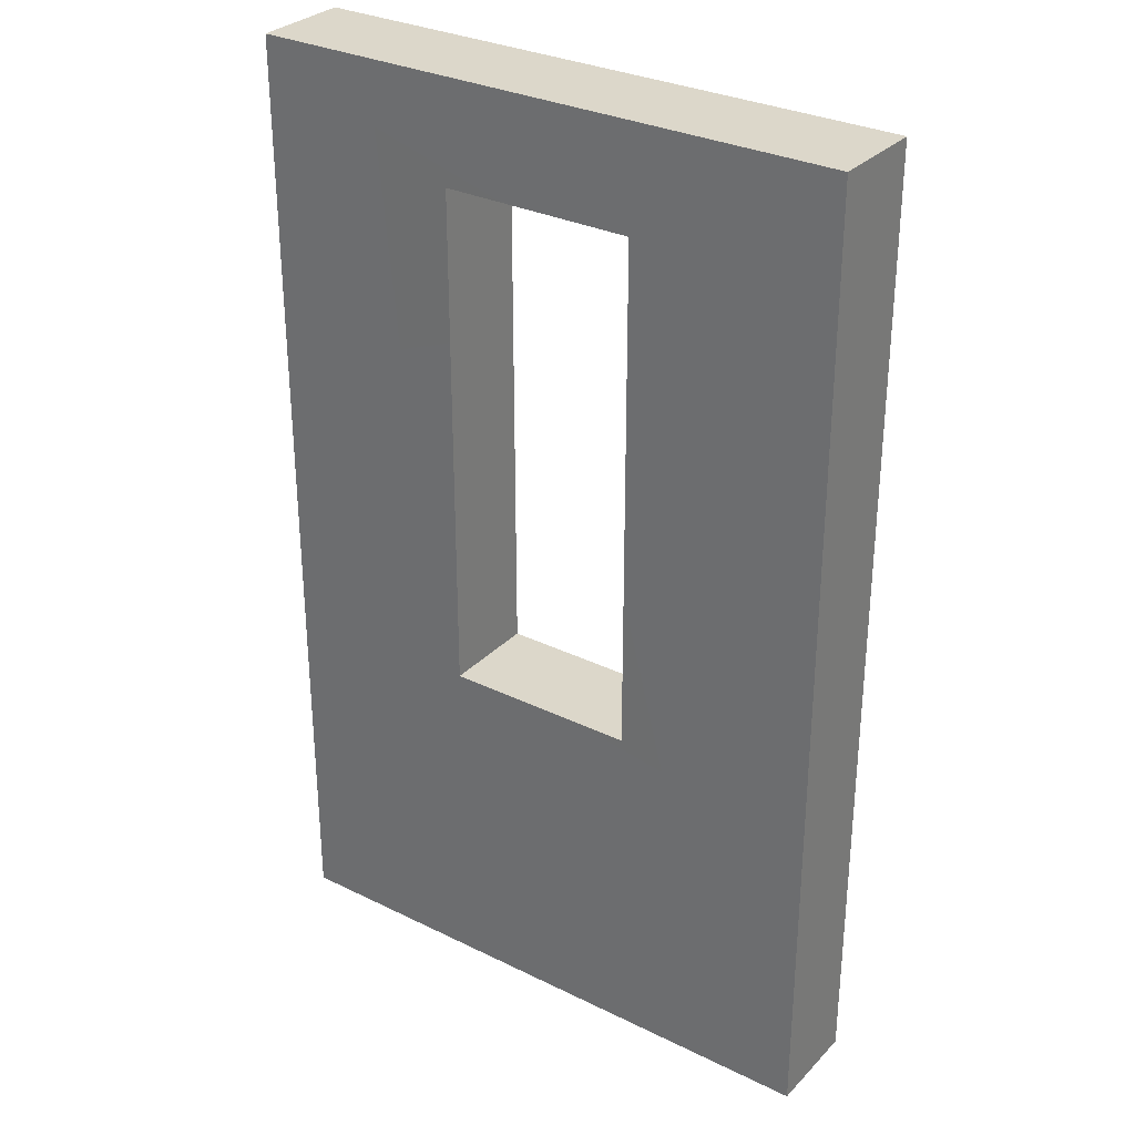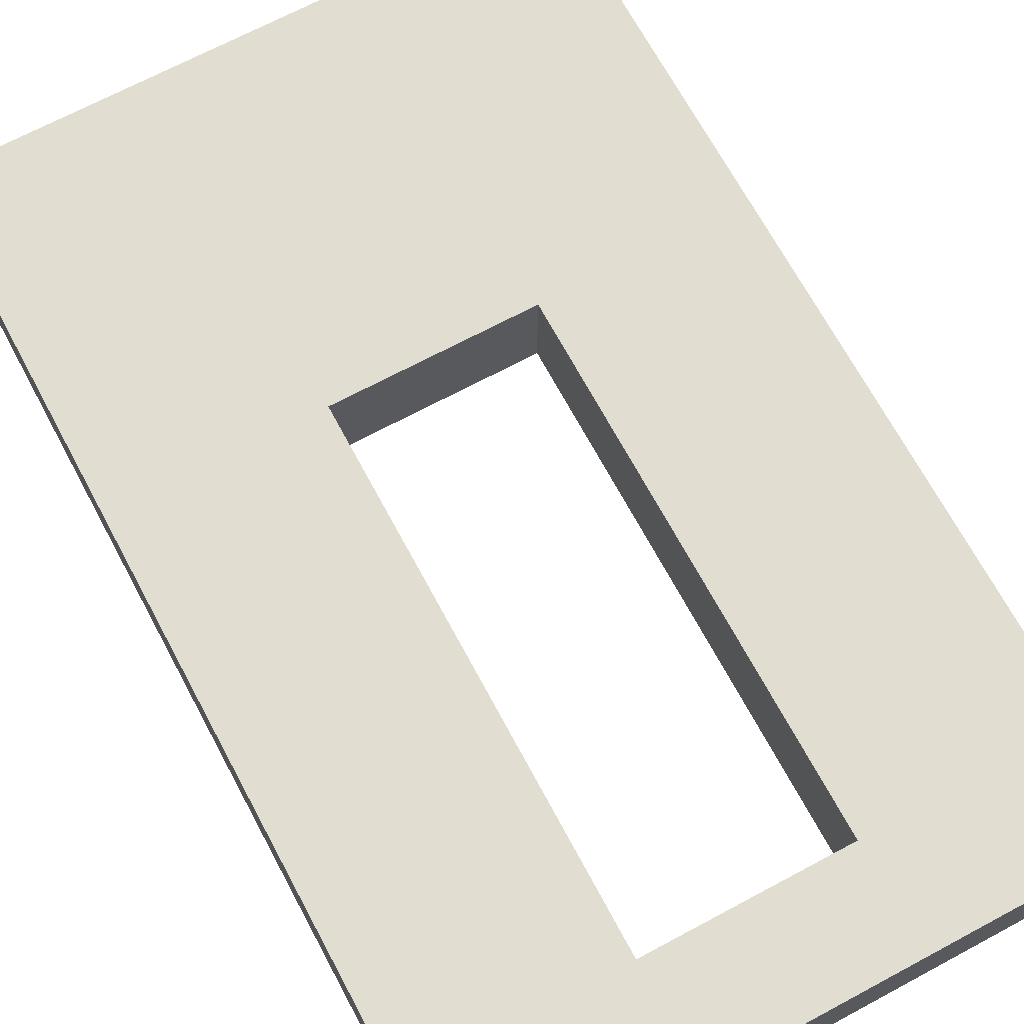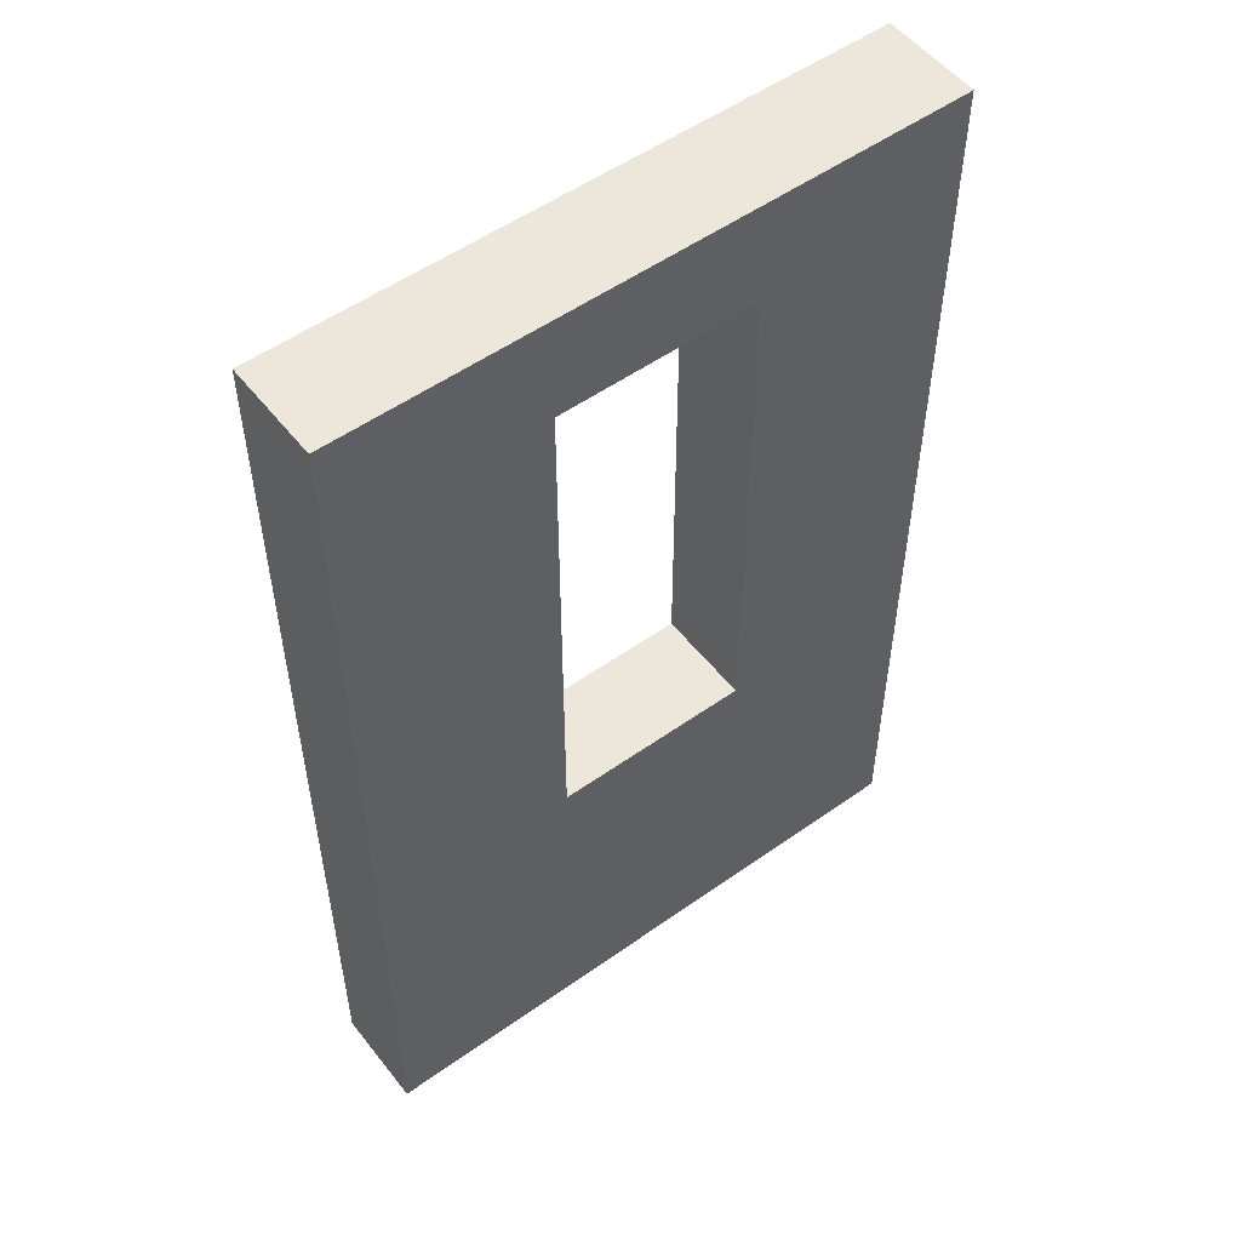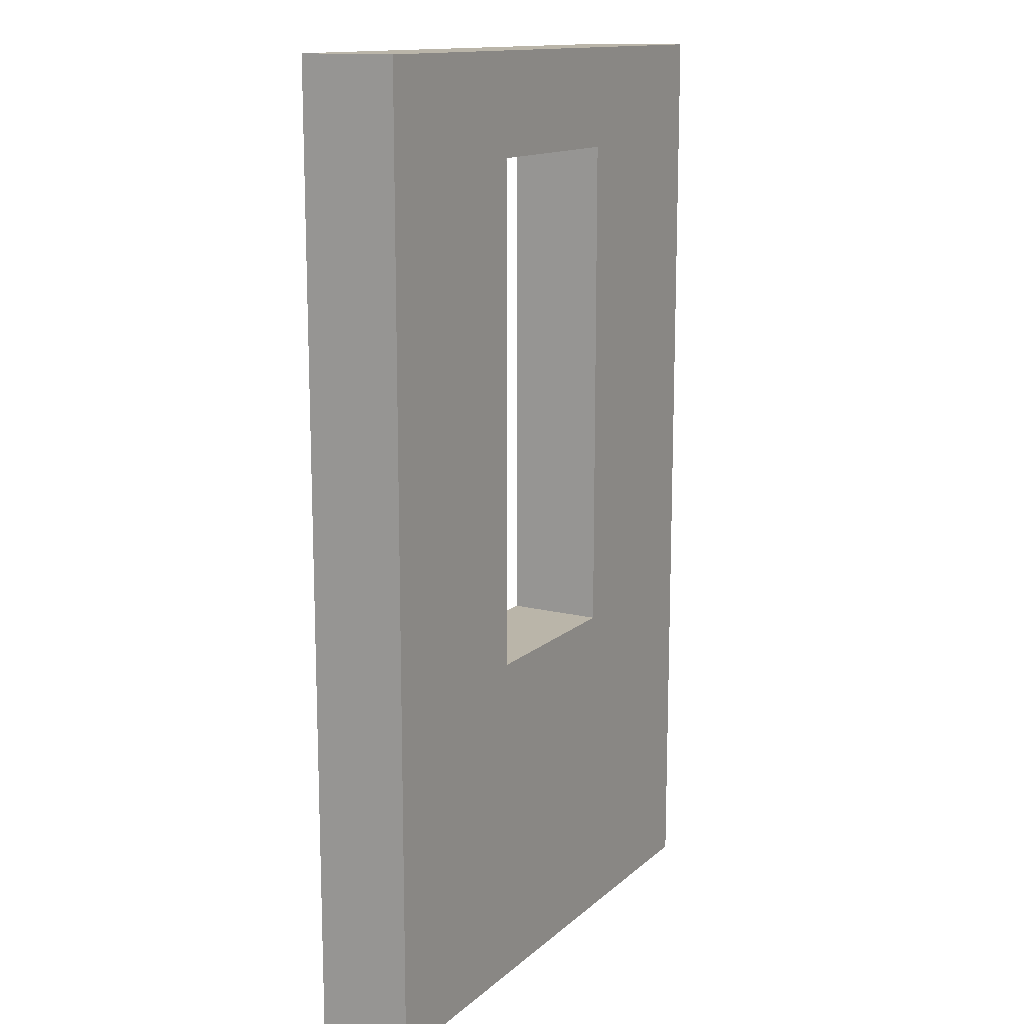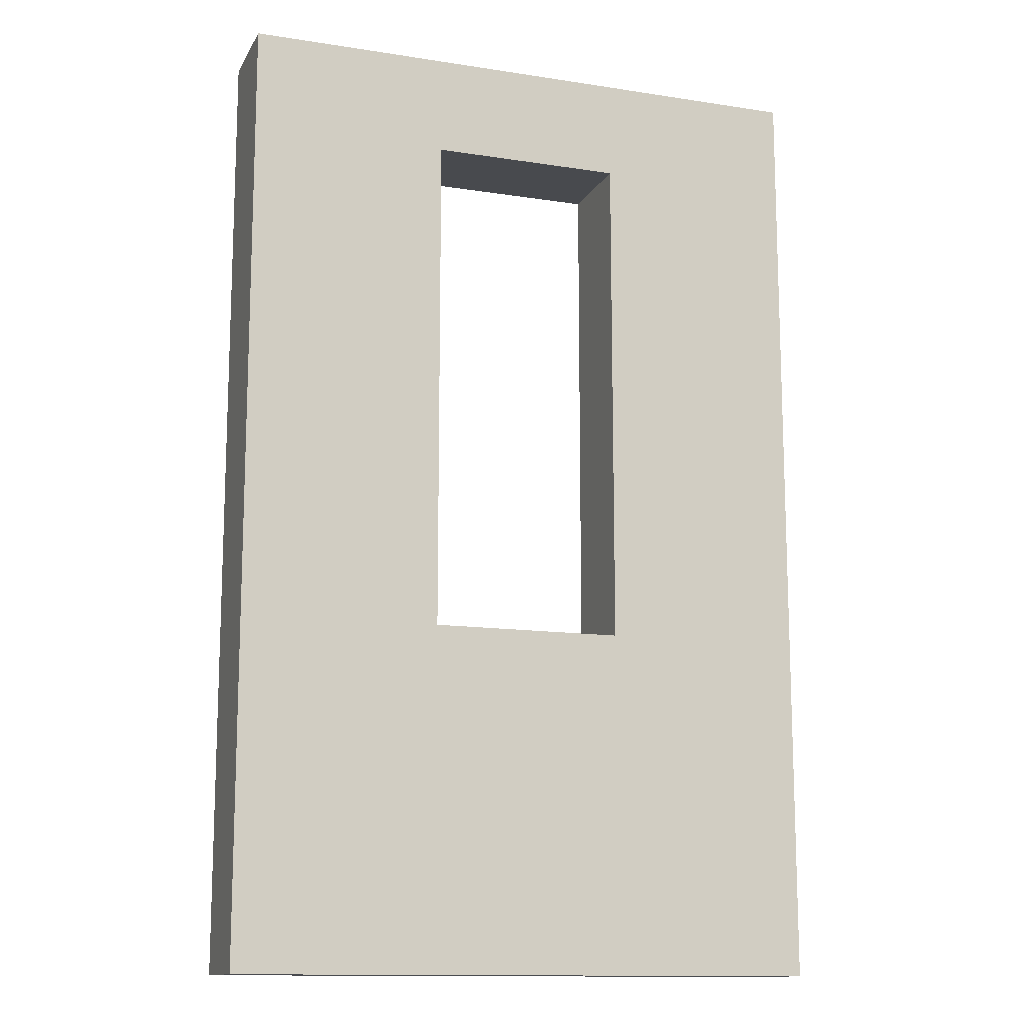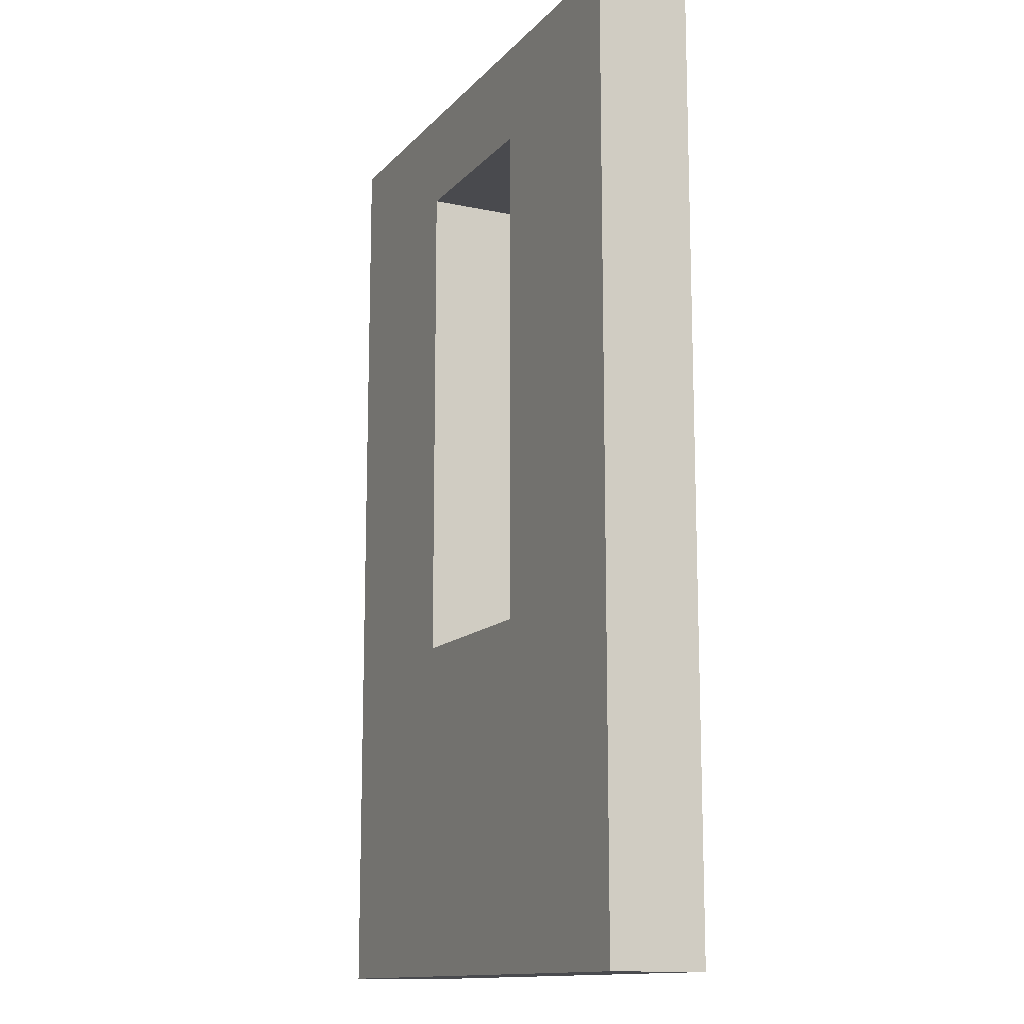
<metadata>
{"format":"obj","ext":"obj","renderer":"f3d","projection":"perspective","resolution":1024,"background":"white","views":[{"elev":30.7,"azim":-144.8,"up":"+Z"},{"elev":68.9,"azim":-28.2,"up":"+Y"},{"elev":53.3,"azim":-37.2,"up":"+Z"},{"elev":13.7,"azim":119.3,"up":"+Z"},{"elev":-13.2,"azim":-19.5,"up":"+Z"},{"elev":-13.4,"azim":64.4,"up":"+Z"}]}
</metadata>
<code>
g mimicPiece1
v -0.09866 0.01596 -0.06999
v -0.09866 0.01596 -0.1587
v 0.09866 0.01596 -0.06999
v 0.09866 0.01596 -0.1587
v -0.09866 0.01596 -0.1587
v -0.09866 -0.01596 -0.1587
v 0.09866 0.01596 -0.1587
v 0.09866 -0.01596 -0.1587
v -0.09866 -0.01596 -0.1587
v -0.09866 -0.01596 -0.06999
v 0.09866 -0.01596 -0.1587
v 0.09866 -0.01596 -0.06999
v -0.09866 -0.01596 0.1587
v -0.09866 0.01596 0.1587
v 0.09866 -0.01596 0.1587
v 0.09866 0.01596 0.1587
v 0.09866 0.01596 -0.06999
v 0.09866 0.01596 -0.1587
v 0.09866 -0.01596 -0.06999
v 0.09866 -0.01596 -0.1587
v 0.09866 -0.01596 0.1587
v 0.09866 0.01596 0.1587
v -0.09866 -0.01596 -0.06999
v -0.09866 -0.01596 -0.1587
v -0.09866 0.01596 -0.06999
v -0.09866 0.01596 -0.1587
v -0.09866 0.01596 0.1587
v -0.09866 -0.01596 0.1587
v -0.09866 0.01596 0.1587
v -0.03204 0.01596 0.125
v 0.09866 0.01596 0.1587
v 0.03203 0.01596 0.125
v 0.09866 0.01596 -0.06999
v 0.03203 0.01596 -0.04465
v -0.09866 0.01596 -0.06999
v -0.03204 0.01596 -0.04465
v -0.09866 -0.01596 -0.06999
v -0.03204 -0.01596 -0.04465
v 0.09866 -0.01596 -0.06999
v 0.03203 -0.01596 -0.04465
v 0.03203 -0.01596 0.125
v 0.09866 -0.01596 0.1587
v -0.09866 -0.01596 0.1587
v -0.03204 -0.01596 0.125
v 0.03203 0.01596 0.125
v 0.03203 -0.01596 -0.04465
v 0.03203 0.01596 -0.04465
v 0.03203 -0.01596 0.125
v 0.03203 0.01596 -0.04465
v -0.03204 -0.01596 -0.04465
v -0.03204 0.01596 -0.04465
v 0.03203 -0.01596 -0.04465
v -0.03204 -0.01596 0.125
v 0.03203 -0.01596 0.125
v -0.03204 0.01596 0.125
v 0.03203 0.01596 0.125
v -0.03204 -0.01596 -0.04465
v -0.03204 -0.01596 0.125
v -0.03204 0.01596 -0.04465
v -0.03204 0.01596 0.125
g mimicPiece1_0
f 3 2 1
f 3 4 2
f 7 6 5
f 7 8 6
f 11 10 9
f 11 12 10
f 15 14 13
f 15 16 14
f 19 18 17
f 19 20 18
f 21 19 17
f 21 17 22
f 25 24 23
f 25 26 24
f 27 25 23
f 27 23 28
f 31 30 29
f 31 32 30
f 33 32 31
f 33 34 32
f 35 34 33
f 30 35 29
f 35 36 34
f 30 36 35
f 39 38 37
f 39 40 38
f 41 40 39
f 41 39 42
f 43 41 42
f 43 44 41
f 37 44 43
f 37 38 44
f 47 46 45
f 45 46 48
f 51 50 49
f 49 50 52
f 55 54 53
f 56 54 55
f 59 58 57
f 60 58 59

</code>
